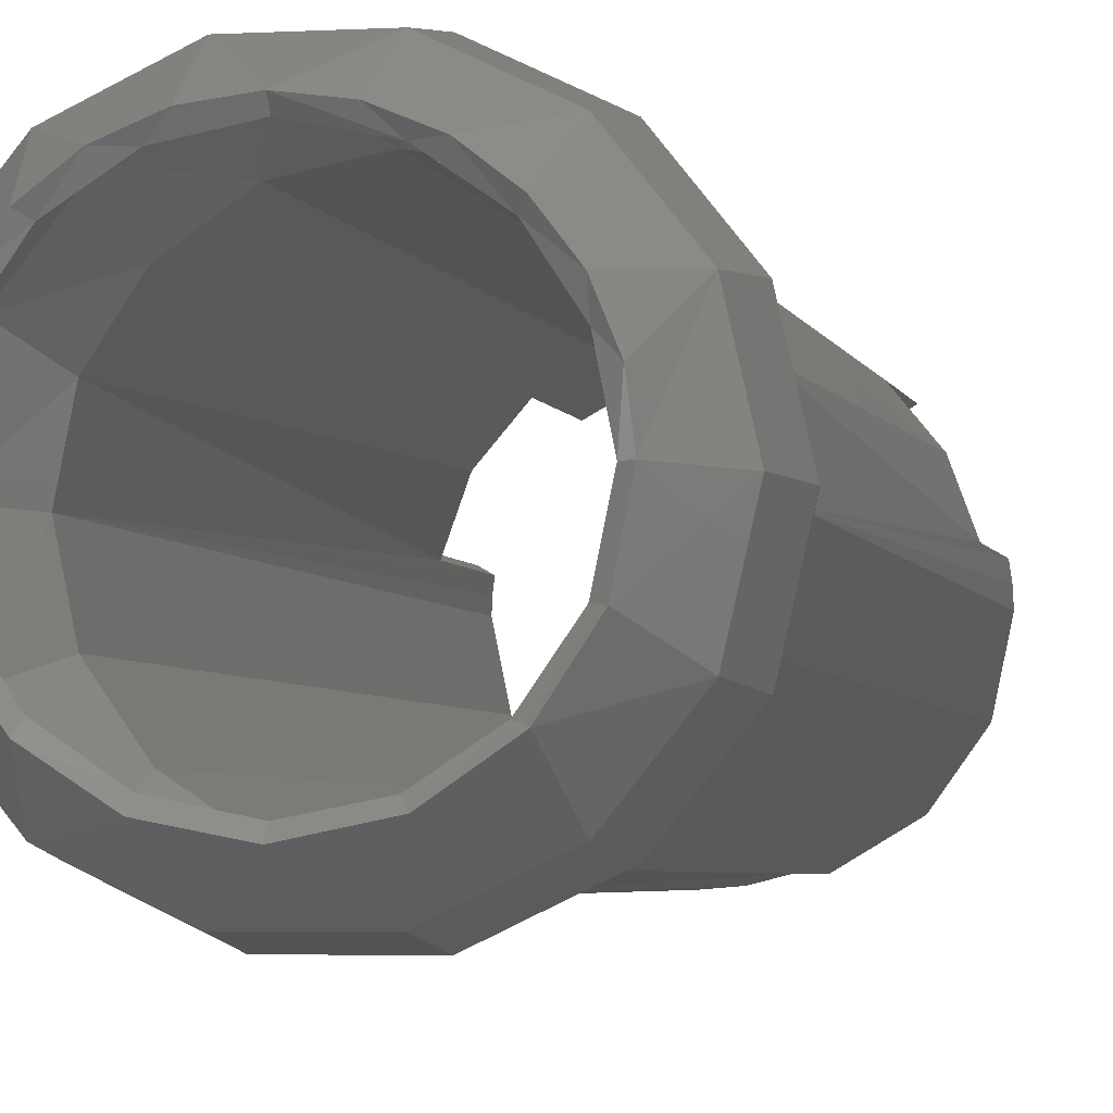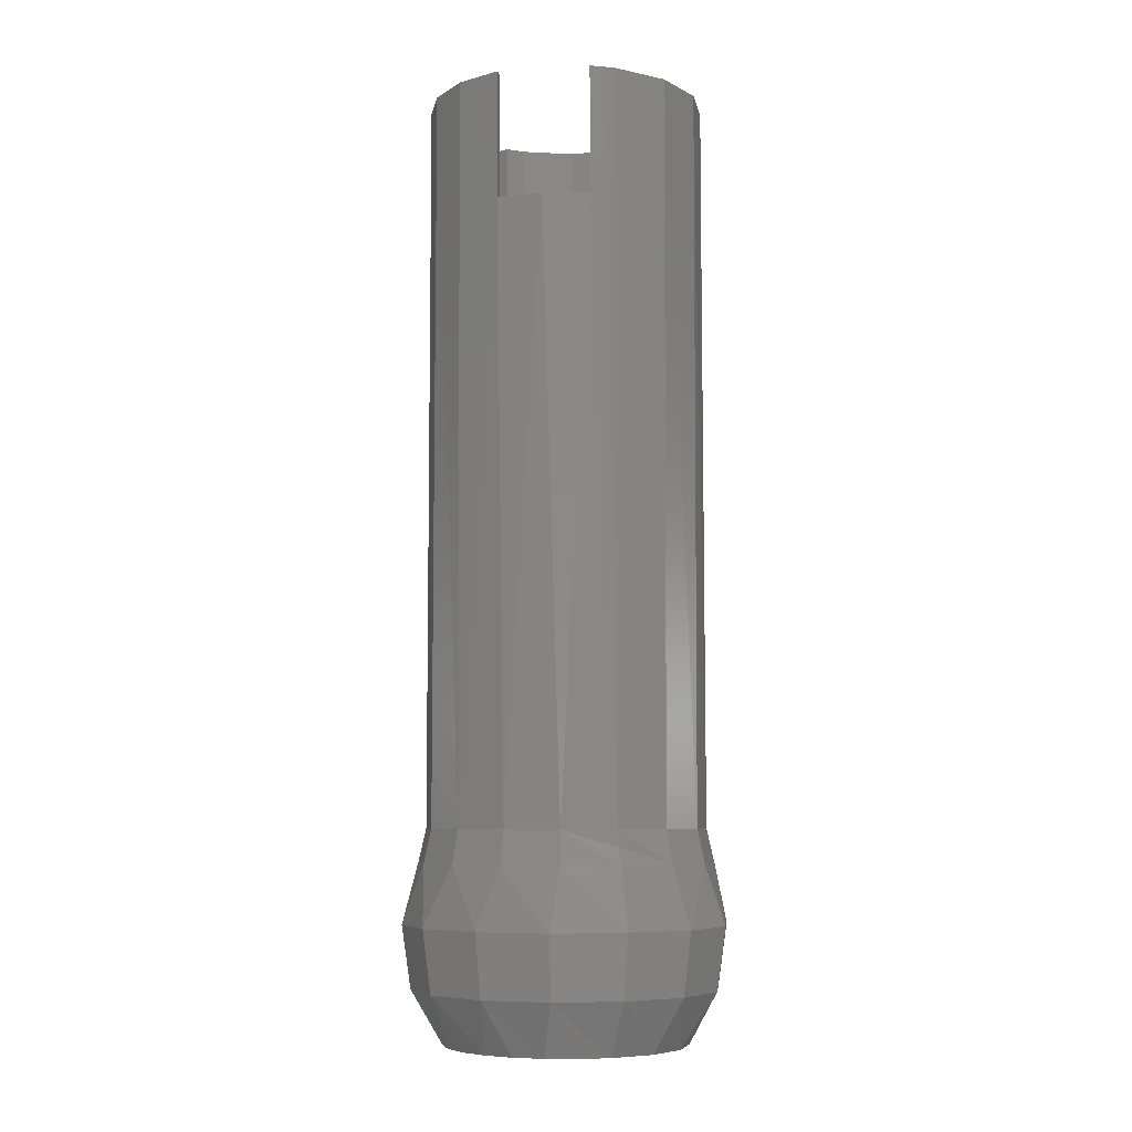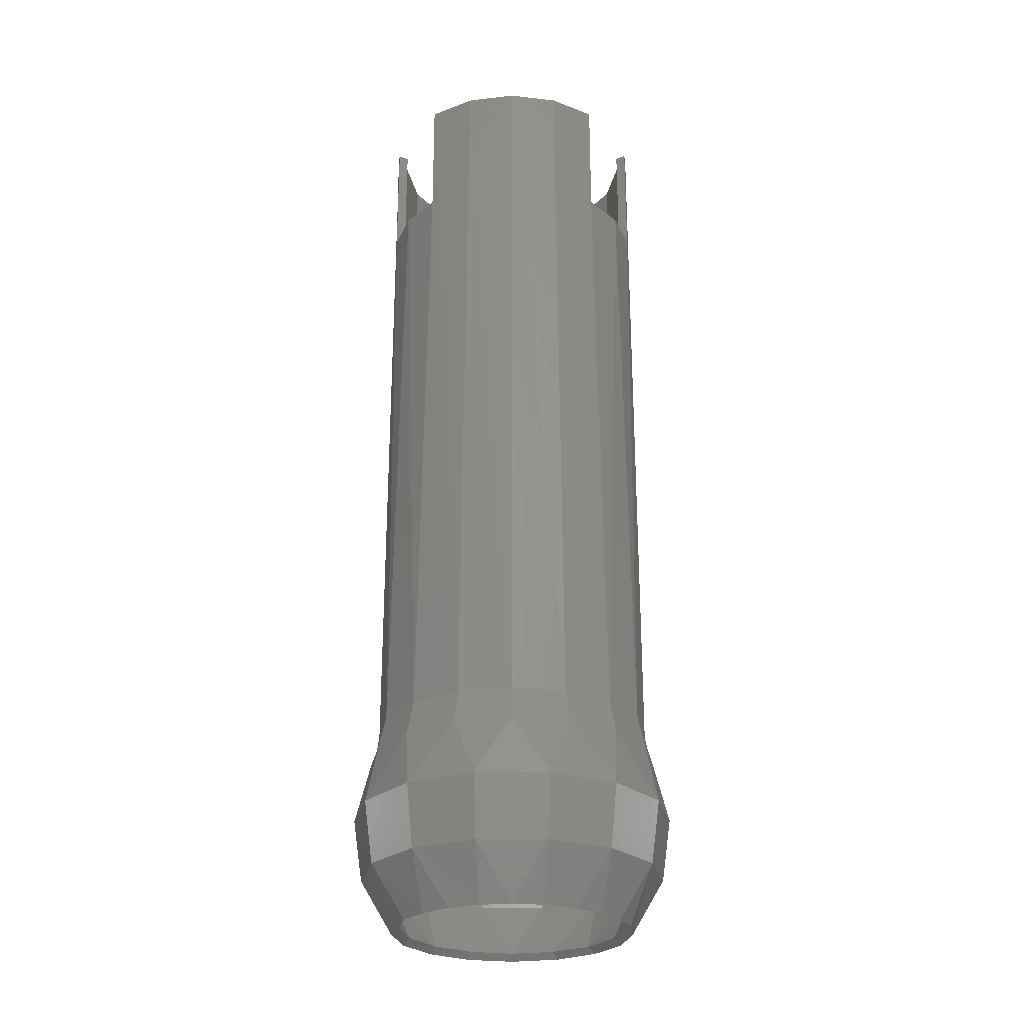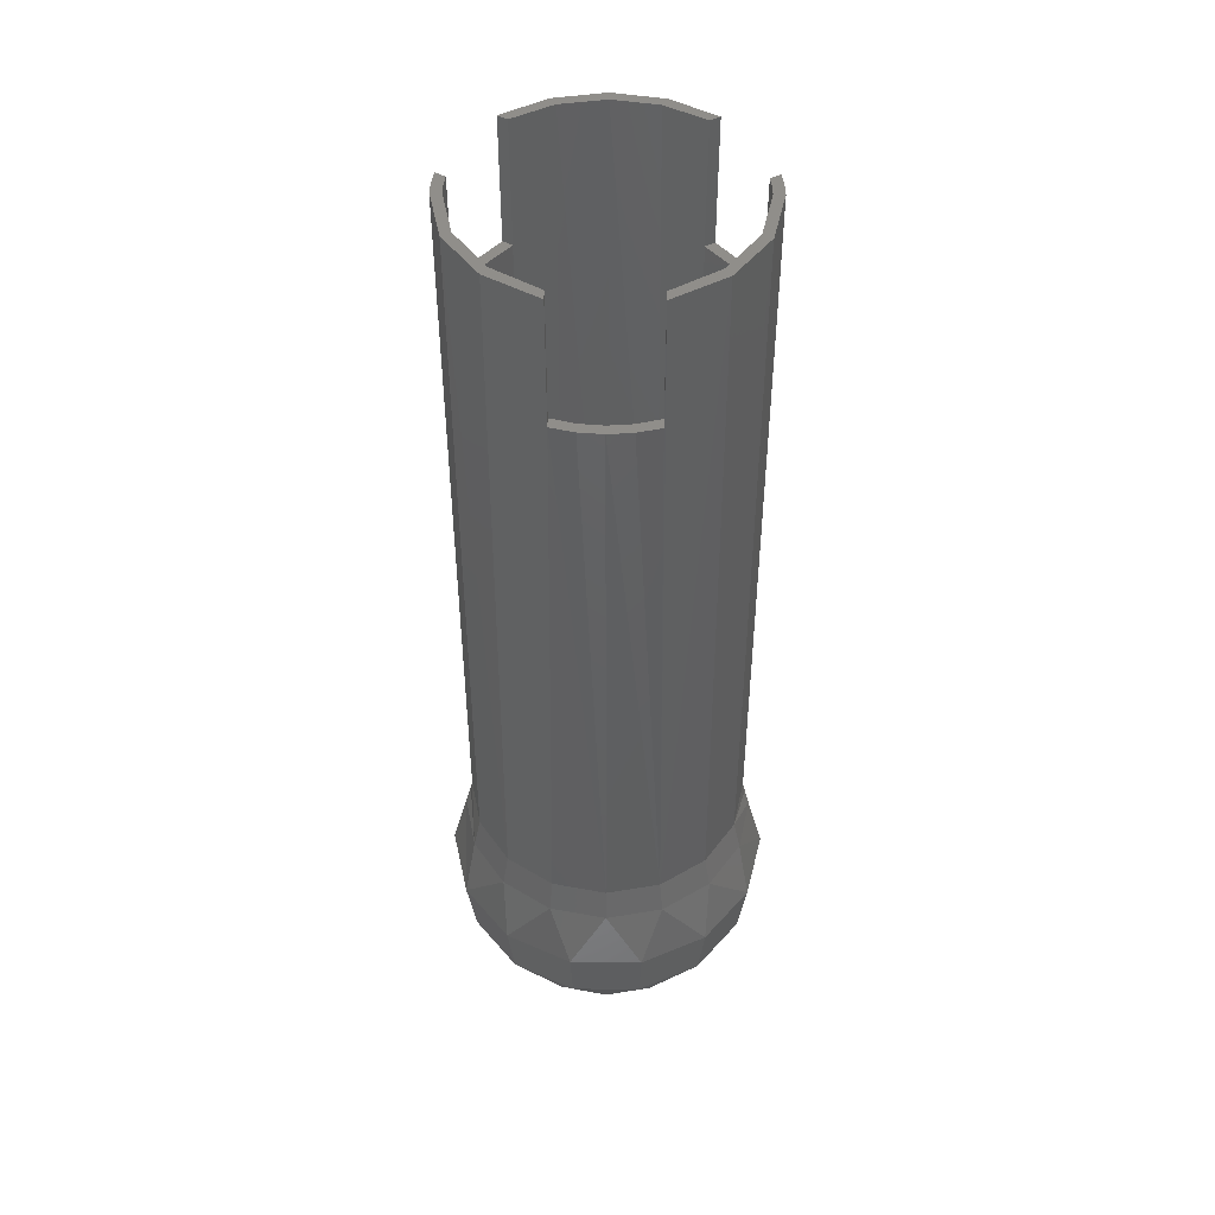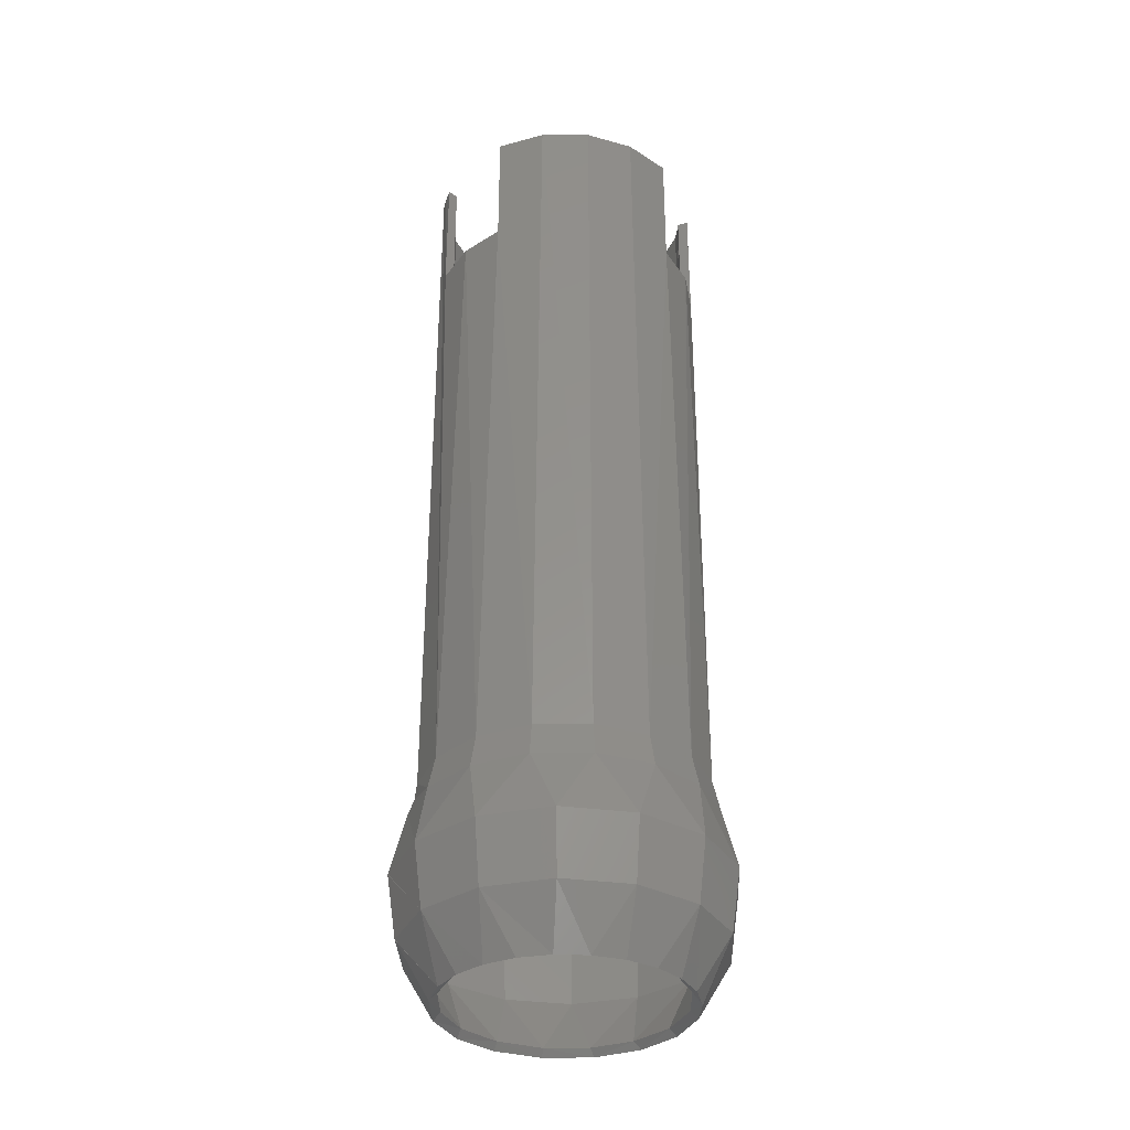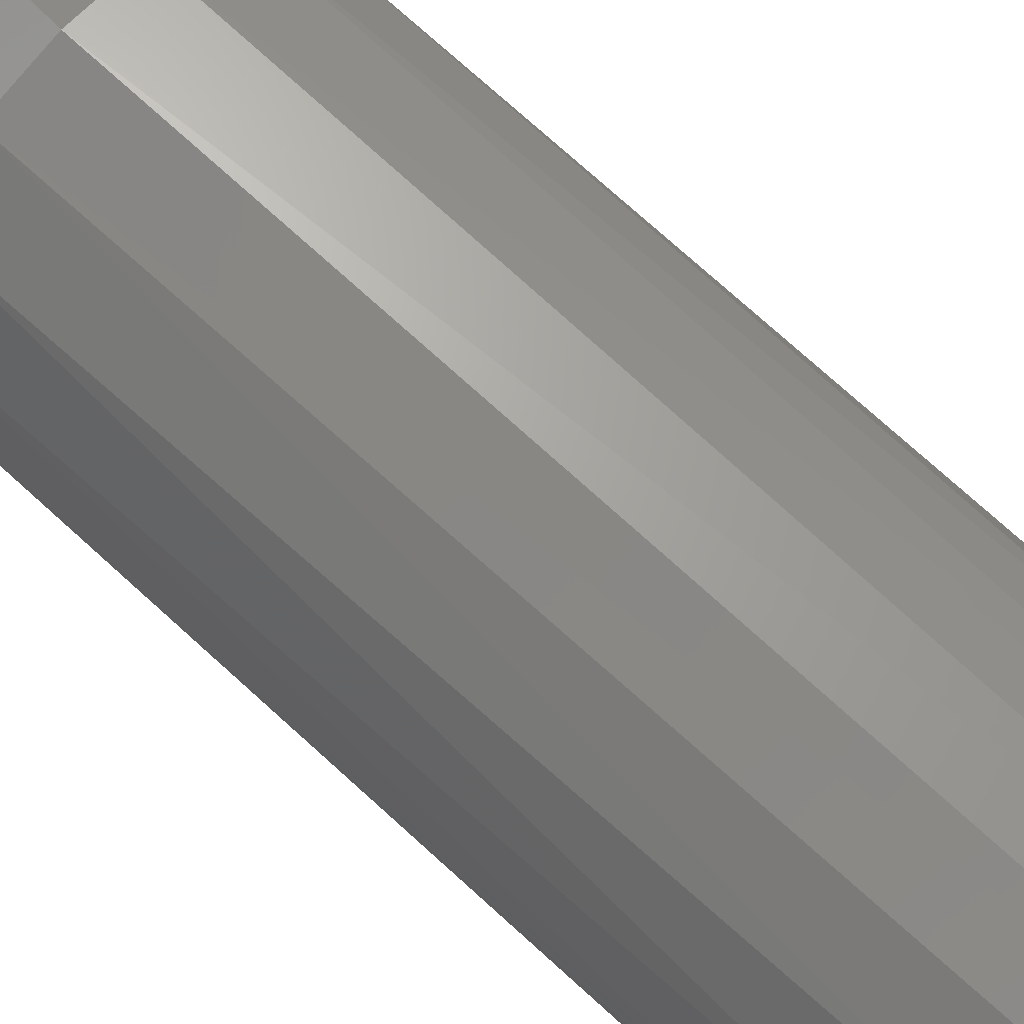
<metadata>
{"format":"stl","ext":"stl","renderer":"f3d","projection":"perspective","resolution":1024,"background":"white","views":[{"elev":-3.6,"azim":-168.6,"up":"+Y"},{"elev":-6.8,"azim":-110.4,"up":"+Z"},{"elev":-26.6,"azim":-179.9,"up":"+Z"},{"elev":46.8,"azim":0.6,"up":"+Z"},{"elev":-34.2,"azim":169.7,"up":"+Z"},{"elev":74.3,"azim":-47.7,"up":"+Y"}]}
</metadata>
<code>
# stl→obj: 204 verts, 408 faces
v -35.43 -236 597.4
v -31 -236.9 597.4
v -31 -234.8 597.4
v -31 -236.9 622.4
v -40 -236.4 473.2
v -31 -234.8 622.4
v -22.34 -229.3 622.4
v -30.32 -234.5 473.2
v -35.44 -238.1 597.4
v -29.49 -236.4 477.4
v -40 -236.4 597.4
v -40 -238.4 597.4
v -44.57 -236 597.4
v -44.56 -238.1 597.4
v -40 -238.4 477.4
v -49 -234.8 597.4
v -49 -236.9 597.4
v -49 -234.8 622.4
v -49 -236.9 622.4
v -58.68 -231.1 622.4
v -50.5 -236.4 477.4
v -50.07 -234.4 473.2
v -57.66 -229.3 622.4
v -47.11 -179.8 459
v -51.06 -184.2 471
v -40 -182 471
v -40 -183.4 477.4
v -32.89 -179.8 459
v -28.95 -184.2 471
v -29.5 -185.5 477.4
v -59.93 -186 459
v -60.45 -190.5 471
v -50.51 -185.5 477.4
v -68.79 -197.1 459
v -66.73 -199.9 471
v -59.44 -191.5 477.4
v -71.94 -210.9 459.3
v -68.94 -210.9 471
v -65.4 -200.4 477.4
v -71.96 -210.9 459
v -68.79 -224.8 459
v -66.73 -222 471
v -67.86 -210.9 474.2
v -70.17 -210.9 446.7
v -67.19 -224 446.7
v -67.19 -197.8 446.7
v -58.81 -187.3 446.7
v -46.71 -181.5 446.7
v -20.07 -186 459
v -33.29 -181.5 446.7
v -19.55 -190.5 471
v -11.21 -197.1 459
v -21.19 -187.3 446.7
v -11.06 -210.9 471
v -8.042 -210.9 459
v -12.81 -197.8 446.7
v -13.27 -199.9 471
v -13.27 -222 471
v -8.031 -210.9 458.8
v -11.21 -224.8 459
v -12.14 -210.9 474.2
v -14.6 -221.5 477.4
v -14.59 -200.4 477.4
v -12.5 -210.9 477.4
v -20.57 -191.5 477.4
v -63.05 -204.8 436
v -63.85 -210.9 436
v -62.36 -210.9 437.4
v -62.07 -220 436
v -60.54 -219.8 437.4
v -60.67 -199 436
v -60.69 -202.5 437.4
v -56.88 -194.1 436
v -56.05 -195.4 437.4
v -51.92 -190.3 436
v -46.16 -187.9 436
v -48.83 -190.4 437.4
v -40 -187.1 436
v -33.84 -187.9 436
v -40 -188.6 437.4
v -28.08 -190.3 436
v -31.51 -190.3 437.4
v -23.12 -194.1 436
v -24.43 -194.9 437.4
v -19.33 -199 436
v -16.95 -204.8 436
v -19.46 -202.1 437.4
v -9.878 -210.9 446.6
v -16.15 -210.9 436
v -9.827 -210.9 446.7
v -12.81 -224 446.7
v -18.09 -220.4 436
v -19.31 -219.4 437.4
v -17.64 -210.9 437.4
v -32.89 -242.1 459
v -28.94 -237.7 471
v -40 -239.9 471
v -47.11 -242.1 459
v -51.05 -237.7 471
v -20.07 -235.9 459
v -19.55 -231.4 471
v -20.56 -230.4 477.4
v -21.19 -234.5 446.7
v -33.29 -240.4 446.7
v -59.93 -235.9 459
v -46.71 -240.4 446.7
v -60.45 -231.4 471
v -58.81 -234.5 446.7
v -65.41 -221.5 477.4
v -67.5 -210.9 477.4
v -59.43 -230.4 477.4
v -23.39 -228.1 436
v -30.94 -233 436
v -40 -234.8 436
v -49.42 -232.9 436
v -57.12 -227.6 436
v -23.95 -226.5 437.4
v -31.17 -231.5 437.4
v -40 -233.3 437.4
v -55.57 -227 437.4
v -48.49 -231.6 437.4
v -46.37 -238.9 448.5
v -33.63 -238.9 448.5
v -57.86 -233.3 448.5
v -65.81 -223.4 448.5
v -68.65 -210.9 448.5
v -11.43 -210.9 448.2
v -14.19 -198.5 448.5
v -14.19 -223.4 448.5
v -11.36 -210.9 448.4
v -22.14 -233.3 448.5
v -65.81 -198.5 448.5
v -57.86 -188.5 448.5
v -46.37 -183 448.5
v -33.63 -183 448.5
v -22.14 -188.5 448.5
v -69.76 -210.9 461.2
v -66.81 -223.9 461.2
v -66.81 -198 461.2
v -58.55 -187.7 461.2
v -46.62 -181.9 461.2
v -33.38 -181.9 461.2
v -21.45 -187.7 461.2
v -13.19 -198 461.2
v -10.21 -210.9 460.9
v -69.72 -210.9 461.5
v -63.59 -220.6 473.2
v -57.76 -192.6 473.2
v -65.5 -210.9 473.2
v -63.43 -200.9 473.2
v -49.68 -187.4 473.2
v -40 -185.4 473.2
v -29.93 -187.5 473.2
v -21.7 -193.2 473.2
v -10.24 -210.9 461.2
v -16.41 -201.3 473.2
v -14.5 -210.9 473.2
v -13.19 -223.9 461.2
v -65.5 -210.9 622.4
v -63.44 -221 622.4
v -62.08 -198.2 597.4
v -65.42 -208.9 622.4
v -65.16 -206.8 597.4
v -56.16 -191.2 597.4
v -48.58 -186.9 622.4
v -56.16 -191.2 622.4
v -40 -185.4 622.4
v -23.84 -191.2 597.4
v -31.42 -186.9 622.4
v -17.92 -198.2 597.4
v -14.84 -206.8 597.4
v -14.84 -206.8 622.4
v -14.58 -208.9 622.4
v -14.5 -210.9 622.4
v -16.57 -221 473.2
v -16.19 -197.2 597.4
v -22 -190.2 597.4
v -22 -190.2 622.4
v -13 -205.7 597.4
v -13 -205.7 622.4
v -12.62 -208.3 622.4
v -23.84 -191.2 622.4
v -30.39 -185.2 622.4
v -67.5 -210.9 622.4
v -65.18 -222 622.4
v -65.16 -206.8 622.4
v -67.38 -208.3 622.4
v -67 -205.7 622.4
v -67 -205.7 597.4
v -63.81 -197.2 597.4
v -58 -190.2 597.4
v -49.61 -185.2 622.4
v -58 -190.2 622.4
v -40 -183.4 622.4
v -12.5 -210.9 622.4
v -16.56 -221 622.4
v -58.3 -228.7 473.2
v -14.82 -222 622.4
v -21.32 -231.1 622.4
v -22.24 -229.2 473.2
v -58.55 -234.2 461.2
v -46.62 -240 461.2
v -33.38 -240 461.2
v -21.45 -234.2 461.2
f 1 2 3
f 4 3 2
f 5 1 3
f 6 3 4
f 7 3 6
f 8 3 7
f 8 5 3
f 1 9 2
f 10 2 9
f 10 4 2
f 11 12 9
f 10 9 12
f 1 11 9
f 13 14 12
f 15 12 14
f 11 13 12
f 15 10 12
f 16 17 14
f 15 14 17
f 13 16 14
f 18 17 16
f 18 19 17
f 20 17 19
f 21 17 20
f 21 15 17
f 22 16 13
f 22 18 16
f 22 13 11
f 5 11 1
f 5 22 11
f 20 19 18
f 20 18 23
f 22 23 18
f 24 25 26
f 27 26 25
f 28 24 26
f 29 28 26
f 30 29 26
f 30 26 27
f 31 32 25
f 33 25 32
f 24 31 25
f 27 25 33
f 34 35 32
f 36 32 35
f 31 34 32
f 33 32 36
f 37 38 35
f 39 35 38
f 40 37 35
f 34 40 35
f 36 35 39
f 41 38 37
f 42 38 41
f 43 38 42
f 43 39 38
f 41 37 40
f 44 40 34
f 45 40 44
f 45 41 40
f 46 34 31
f 44 34 46
f 47 31 24
f 46 31 47
f 48 24 28
f 47 24 48
f 29 49 28
f 50 28 49
f 48 28 50
f 51 52 49
f 53 49 52
f 29 51 49
f 50 49 53
f 54 55 52
f 56 52 55
f 57 54 52
f 51 57 52
f 53 52 56
f 58 55 54
f 59 56 55
f 60 59 55
f 60 55 58
f 61 54 57
f 62 58 54
f 61 62 54
f 63 57 51
f 64 57 63
f 61 57 64
f 65 51 29
f 63 51 65
f 65 29 30
f 46 66 67
f 68 67 66
f 44 46 67
f 69 44 67
f 70 69 67
f 68 70 67
f 46 71 66
f 72 66 71
f 72 68 66
f 47 73 71
f 74 71 73
f 46 47 71
f 74 72 71
f 47 75 73
f 74 73 75
f 48 76 75
f 77 75 76
f 47 48 75
f 77 74 75
f 48 78 76
f 77 76 78
f 50 79 78
f 80 78 79
f 48 50 78
f 80 77 78
f 53 81 79
f 82 79 81
f 50 53 79
f 82 80 79
f 53 83 81
f 84 81 83
f 84 82 81
f 56 85 83
f 84 83 85
f 53 56 83
f 56 86 85
f 87 85 86
f 87 84 85
f 88 89 86
f 87 86 89
f 90 88 86
f 56 90 86
f 91 89 88
f 92 89 91
f 93 89 92
f 93 94 89
f 87 89 94
f 91 88 90
f 59 90 56
f 60 90 59
f 91 90 60
f 69 45 44
f 95 96 97
f 15 97 96
f 98 95 97
f 99 98 97
f 21 99 97
f 21 97 15
f 100 101 96
f 10 96 101
f 95 100 96
f 15 96 10
f 60 58 101
f 102 101 58
f 100 60 101
f 10 101 102
f 102 58 62
f 91 60 100
f 103 100 95
f 103 91 100
f 104 95 98
f 104 103 95
f 99 105 98
f 106 98 105
f 106 104 98
f 107 41 105
f 108 105 41
f 99 107 105
f 108 106 105
f 107 42 41
f 45 108 41
f 109 42 107
f 109 110 42
f 43 42 110
f 111 107 99
f 109 107 111
f 111 99 21
f 112 91 103
f 112 92 91
f 113 103 104
f 113 112 103
f 114 104 106
f 114 113 104
f 115 106 108
f 115 114 106
f 116 108 45
f 116 115 108
f 69 116 45
f 117 92 112
f 117 93 92
f 118 112 113
f 118 117 112
f 118 113 114
f 119 114 115
f 118 114 119
f 120 115 116
f 121 119 115
f 120 121 115
f 70 116 69
f 70 120 116
f 122 119 121
f 123 118 119
f 123 119 122
f 124 121 120
f 122 121 124
f 125 120 70
f 124 120 125
f 125 70 68
f 126 68 72
f 125 68 126
f 127 94 93
f 128 87 94
f 127 128 94
f 129 93 117
f 127 93 130
f 129 130 93
f 131 117 118
f 129 117 131
f 131 118 123
f 132 72 74
f 132 126 72
f 133 74 77
f 133 132 74
f 134 77 80
f 134 133 77
f 135 80 82
f 135 134 80
f 136 82 84
f 136 135 82
f 128 84 87
f 128 136 84
f 137 126 132
f 138 126 137
f 125 126 138
f 139 132 133
f 139 137 132
f 140 133 134
f 140 139 133
f 141 134 135
f 141 140 134
f 142 135 136
f 142 141 135
f 143 136 128
f 143 142 136
f 127 130 128
f 144 128 130
f 144 143 128
f 145 144 130
f 129 145 130
f 146 137 139
f 147 137 146
f 138 137 147
f 148 139 140
f 149 146 139
f 150 149 139
f 148 150 139
f 151 140 141
f 151 148 140
f 152 141 142
f 152 151 141
f 153 142 143
f 153 152 142
f 154 143 144
f 154 153 143
f 145 155 144
f 156 144 155
f 156 154 144
f 129 155 145
f 157 156 155
f 158 157 155
f 129 158 155
f 147 146 149
f 159 149 150
f 160 149 159
f 147 149 160
f 161 150 148
f 162 159 150
f 163 162 150
f 161 163 150
f 164 148 151
f 164 161 148
f 165 151 152
f 166 164 151
f 165 166 151
f 167 152 153
f 167 165 152
f 168 153 154
f 169 153 168
f 169 167 153
f 170 154 156
f 168 154 170
f 171 156 157
f 170 156 171
f 172 171 157
f 173 172 157
f 174 173 157
f 175 174 157
f 158 175 157
f 168 176 177
f 65 177 176
f 178 168 177
f 30 178 177
f 65 30 177
f 170 179 176
f 63 176 179
f 168 170 176
f 63 65 176
f 170 171 179
f 172 179 171
f 180 179 172
f 181 179 180
f 63 179 181
f 178 182 168
f 169 168 182
f 183 182 178
f 183 169 182
f 30 183 178
f 184 159 162
f 185 160 159
f 184 185 159
f 163 186 162
f 187 162 186
f 187 184 162
f 188 186 163
f 187 186 188
f 189 163 161
f 188 163 189
f 190 161 164
f 190 189 161
f 191 164 166
f 190 164 191
f 192 166 165
f 193 191 166
f 192 193 166
f 192 165 167
f 194 167 169
f 194 192 167
f 183 194 169
f 181 172 173
f 181 180 172
f 181 173 174
f 195 181 174
f 196 195 174
f 175 196 174
f 192 191 193
f 36 190 191
f 33 191 192
f 33 36 191
f 39 189 190
f 110 188 189
f 39 110 189
f 36 39 190
f 110 187 188
f 33 192 194
f 27 194 183
f 27 33 194
f 30 27 183
f 185 23 160
f 197 160 23
f 197 147 160
f 185 20 23
f 22 197 23
f 111 20 185
f 111 21 20
f 109 185 184
f 109 111 185
f 110 184 187
f 109 184 110
f 63 181 195
f 196 198 195
f 64 195 198
f 64 63 195
f 7 199 198
f 102 198 199
f 196 7 198
f 62 64 198
f 102 62 198
f 6 4 199
f 10 199 4
f 7 6 199
f 10 102 199
f 200 7 196
f 200 8 7
f 175 200 196
f 138 147 197
f 201 197 22
f 201 138 197
f 202 22 5
f 202 201 22
f 203 5 8
f 203 202 5
f 204 8 200
f 204 203 8
f 158 200 175
f 158 204 200
f 125 138 201
f 124 201 202
f 124 125 201
f 122 202 203
f 122 124 202
f 123 203 204
f 123 122 203
f 131 204 158
f 131 123 204
f 129 131 158
f 43 110 39
f 61 64 62

</code>
